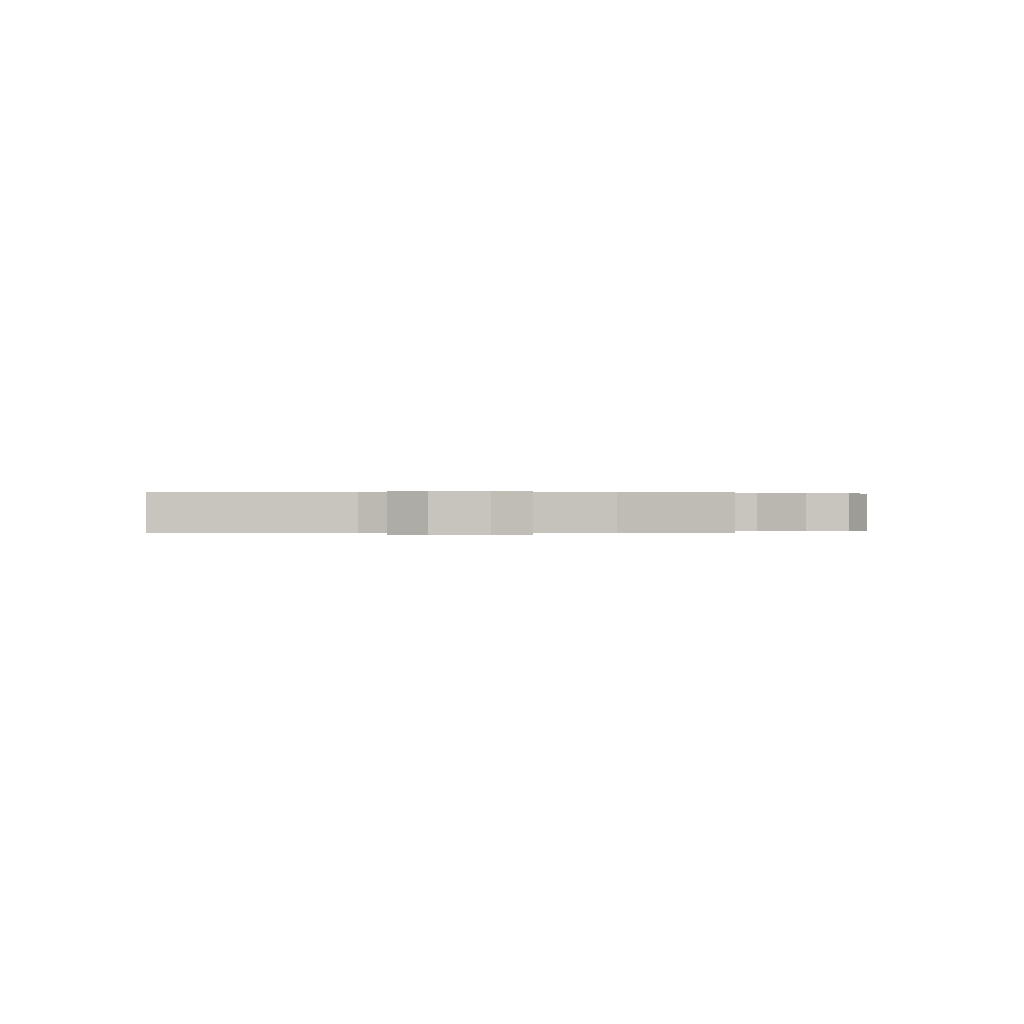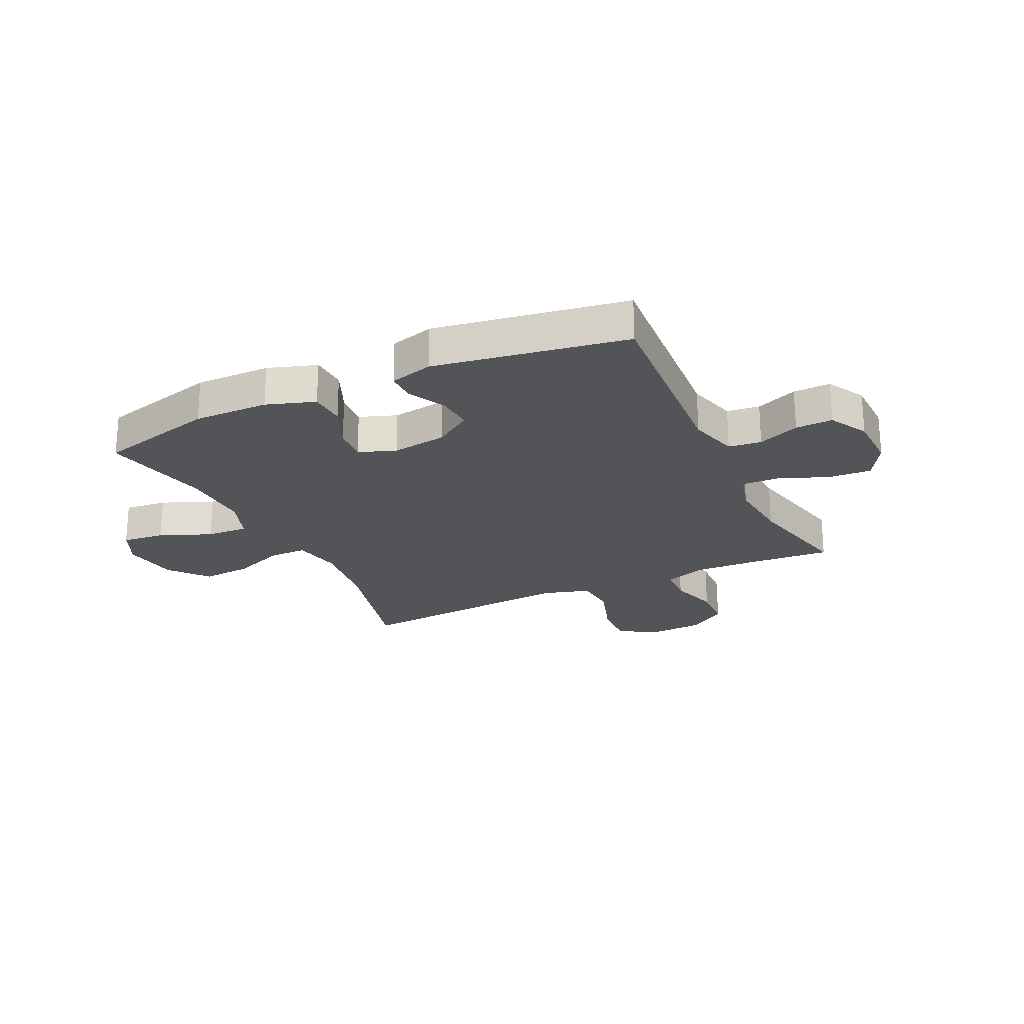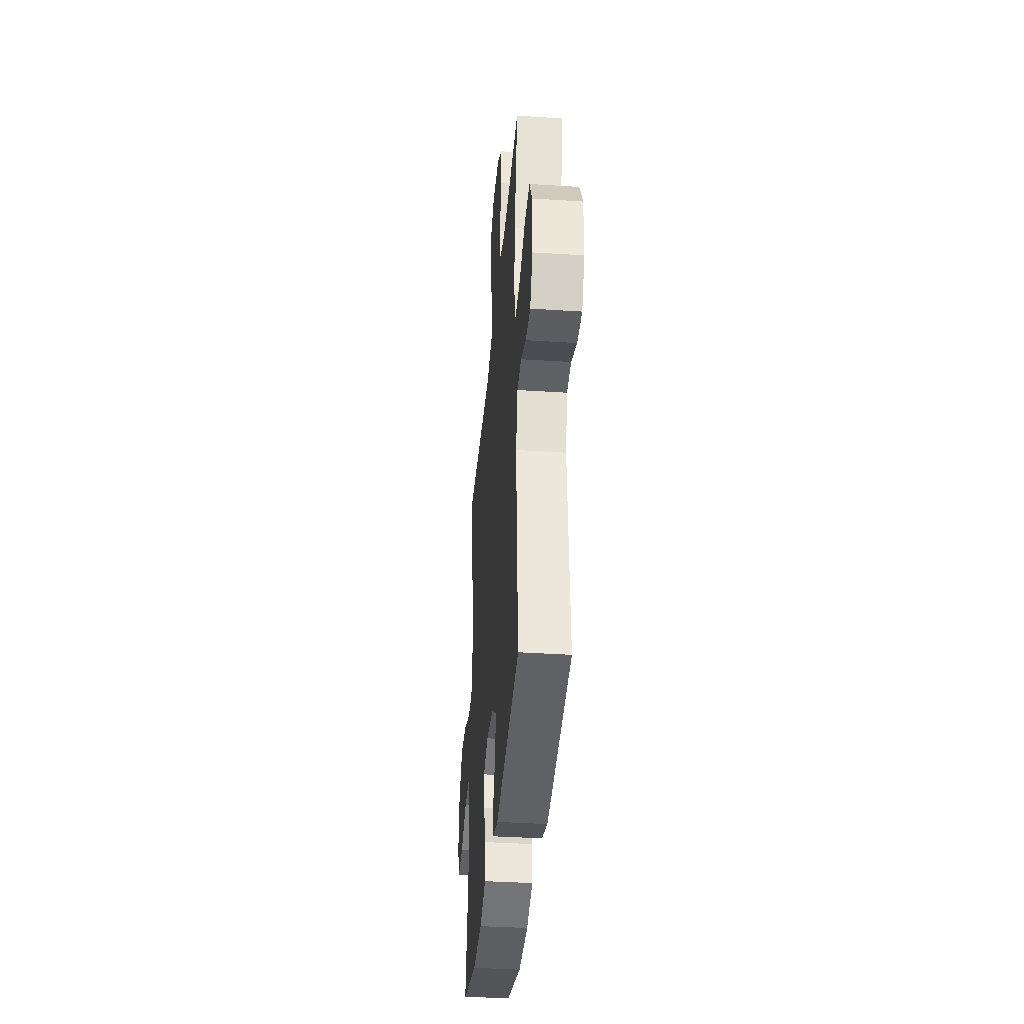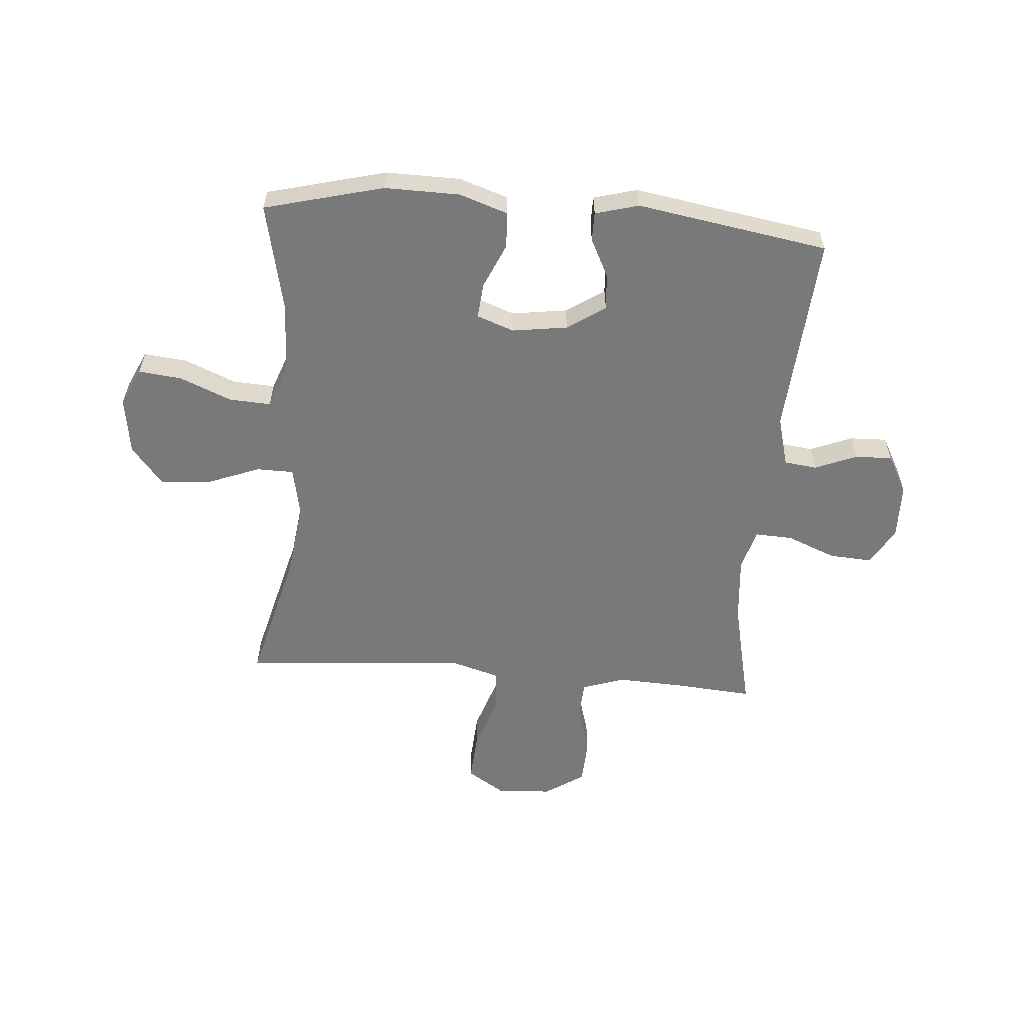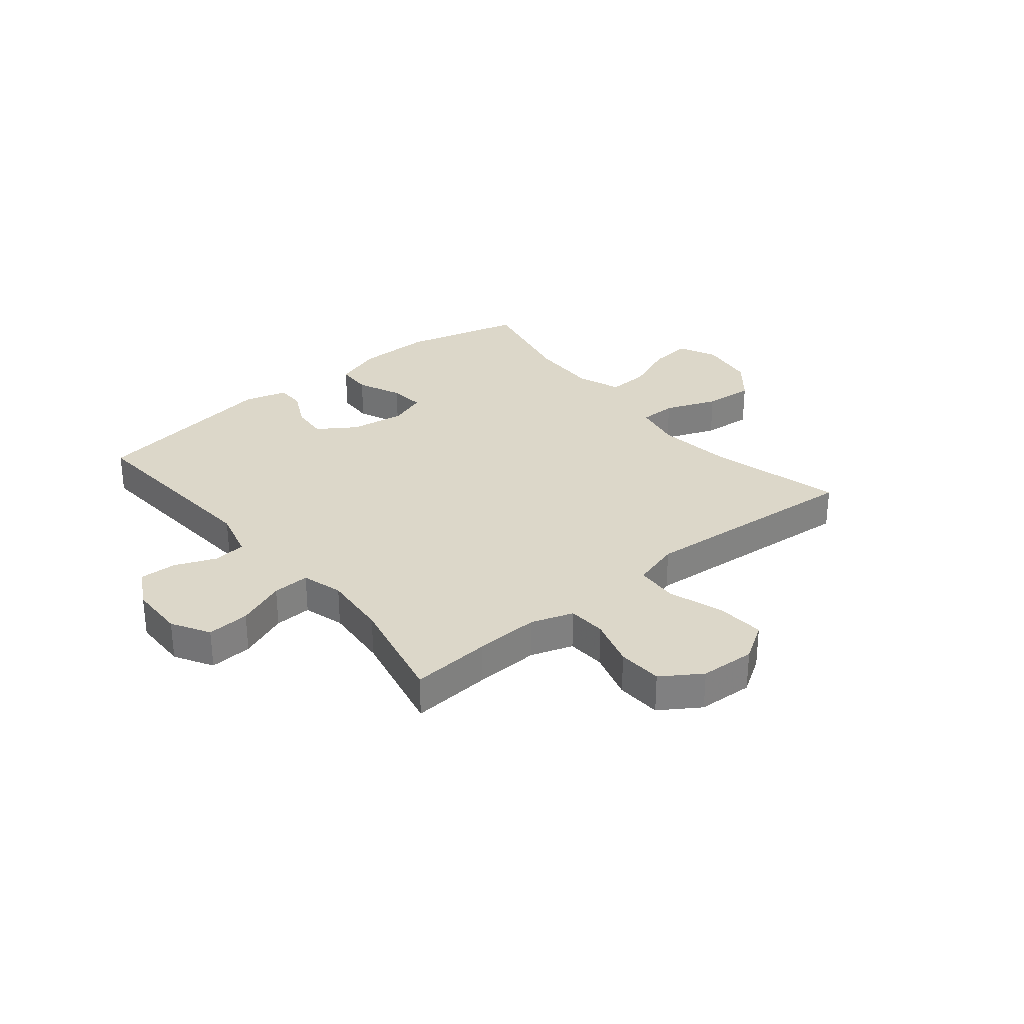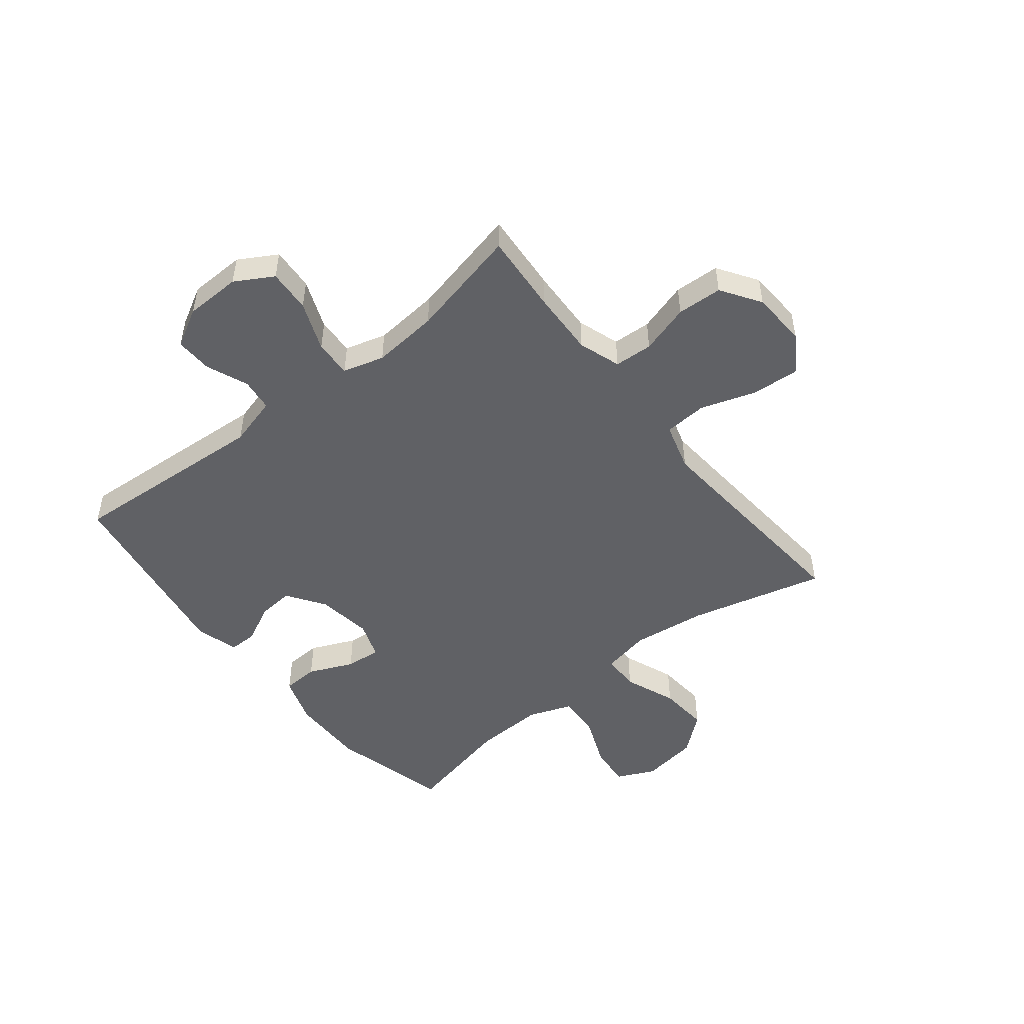
<metadata>
{"format":"obj","ext":"obj","renderer":"f3d","projection":"perspective","resolution":1024,"background":"white","views":[{"elev":0.1,"azim":-89.9,"up":"+Y"},{"elev":-23.2,"azim":-154.5,"up":"+Y"},{"elev":-37.4,"azim":-94.8,"up":"+Z"},{"elev":-57.8,"azim":175.5,"up":"+Y"},{"elev":30.3,"azim":-39.3,"up":"+Y"},{"elev":-49.5,"azim":-51.3,"up":"+Y"}]}
</metadata>
<code>
v 0.5 0.07 0.5
v 0.438 0.07 0.261
v 0.421 0.07 0.127
v 0.438 0.07 0.041
v 0.504 0.07 0.04
v 0.597 0.07 0.076
v 0.686 0.07 0.083
v 0.742 0.07 0.015
v 0.757 0.07 -0.086
v 0.725 0.07 -0.154
v 0.649 0.07 -0.146
v 0.557 0.07 -0.108
v 0.483 0.07 -0.104
v 0.454 0.07 -0.182
v 0.458 0.07 -0.306
v 0.5 0.07 -0.5
v 0.289 0.07 -0.554
v 0.156 0.07 -0.552
v 0.07 0.07 -0.523
v 0.067 0.07 -0.459
v 0.102 0.07 -0.38
v 0.108 0.07 -0.317
v 0.042 0.07 -0.293
v -0.056 0.07 -0.307
v -0.123 0.07 -0.352
v -0.118 0.07 -0.416
v -0.084 0.07 -0.484
v -0.084 0.07 -0.535
v -0.161 0.07 -0.556
v -0.5 0.07 -0.5
v -0.474 0.07 -0.143
v -0.498 0.07 -0.054
v -0.556 0.07 -0.047
v -0.63 0.07 -0.077
v -0.696 0.07 -0.079
v -0.733 0.07 -0.011
v -0.735 0.07 0.088
v -0.696 0.07 0.155
v -0.62 0.07 0.15
v -0.533 0.07 0.115
v -0.467 0.07 0.112
v -0.446 0.07 0.185
v -0.456 0.07 0.302
v -0.5 0.07 0.5
v -0.358 0.07 0.489
v -0.243 0.07 0.484
v -0.168 0.07 0.509
v -0.164 0.07 0.577
v -0.19 0.07 0.665
v -0.186 0.07 0.745
v -0.116 0.07 0.791
v -0.018 0.07 0.796
v 0.048 0.07 0.754
v 0.042 0.07 0.669
v 0.009 0.07 0.57
v 0.014 0.07 0.494
v 0.099 0.07 0.469
v 0.231 0.07 0.479
v 0.5 0 0.5
v 0.438 0 0.261
v 0.421 0 0.127
v 0.438 0 0.041
v 0.504 0 0.04
v 0.597 0 0.076
v 0.686 0 0.083
v 0.742 0 0.015
v 0.757 0 -0.086
v 0.725 0 -0.154
v 0.649 0 -0.146
v 0.557 0 -0.108
v 0.483 0 -0.104
v 0.454 0 -0.182
v 0.458 0 -0.306
v 0.5 0 -0.5
v 0.289 0 -0.554
v 0.156 0 -0.552
v 0.07 0 -0.523
v 0.067 0 -0.459
v 0.102 0 -0.38
v 0.108 0 -0.317
v 0.042 0 -0.293
v -0.056 0 -0.307
v -0.123 0 -0.352
v -0.118 0 -0.416
v -0.084 0 -0.484
v -0.084 0 -0.535
v -0.161 0 -0.556
v -0.5 0 -0.5
v -0.474 0 -0.143
v -0.498 0 -0.054
v -0.556 0 -0.047
v -0.63 0 -0.077
v -0.696 0 -0.079
v -0.733 0 -0.011
v -0.735 0 0.088
v -0.696 0 0.155
v -0.62 0 0.15
v -0.533 0 0.115
v -0.467 0 0.112
v -0.446 0 0.185
v -0.456 0 0.302
v -0.5 0 0.5
v -0.358 0 0.489
v -0.243 0 0.484
v -0.168 0 0.509
v -0.164 0 0.577
v -0.19 0 0.665
v -0.186 0 0.745
v -0.116 0 0.791
v -0.018 0 0.796
v 0.048 0 0.754
v 0.042 0 0.669
v 0.009 0 0.57
v 0.014 0 0.494
v 0.099 0 0.469
v 0.231 0 0.479
f 52 53 54 55
f 52 55 56
f 51 52 56
f 48 49 50 51
f 47 48 51 56
f 46 47 56 57
f 43 44 45
f 42 43 45 46
f 41 42 46 57
f 37 38 39 40
f 37 40 41
f 36 37 41
f 33 34 35 36
f 32 33 36 41
f 31 32 41 57
f 26 27 28 29
f 25 26 29 30
f 24 25 30 31
f 18 19 20 21
f 18 21 22
f 15 16 17 18
f 14 15 18 22
f 13 14 22 23
f 9 10 11 12
f 9 12 13
f 8 9 13
f 5 6 7 8
f 4 5 8 13
f 58 1 2
f 58 2 3
f 57 58 3 4
f 23 24 31 57
f 4 13 23 57
f 113 112 111 110
f 114 113 110
f 114 110 109
f 109 108 107 106
f 114 109 106 105
f 115 114 105 104
f 103 102 101
f 104 103 101 100
f 115 104 100 99
f 98 97 96 95
f 99 98 95
f 99 95 94
f 94 93 92 91
f 99 94 91 90
f 115 99 90 89
f 87 86 85 84
f 88 87 84 83
f 89 88 83 82
f 79 78 77 76
f 80 79 76
f 76 75 74 73
f 80 76 73 72
f 81 80 72 71
f 70 69 68 67
f 71 70 67
f 71 67 66
f 66 65 64 63
f 71 66 63 62
f 60 59 116
f 61 60 116
f 62 61 116 115
f 115 89 82 81
f 115 81 71 62
f 1 59 60 2
f 2 60 61 3
f 3 61 62 4
f 4 62 63 5
f 5 63 64 6
f 6 64 65 7
f 7 65 66 8
f 8 66 67 9
f 9 67 68 10
f 10 68 69 11
f 11 69 70 12
f 12 70 71 13
f 13 71 72 14
f 14 72 73 15
f 15 73 74 16
f 16 74 75 17
f 17 75 76 18
f 18 76 77 19
f 19 77 78 20
f 20 78 79 21
f 21 79 80 22
f 22 80 81 23
f 23 81 82 24
f 24 82 83 25
f 25 83 84 26
f 26 84 85 27
f 27 85 86 28
f 28 86 87 29
f 29 87 88 30
f 30 88 89 31
f 31 89 90 32
f 32 90 91 33
f 33 91 92 34
f 34 92 93 35
f 35 93 94 36
f 36 94 95 37
f 37 95 96 38
f 38 96 97 39
f 39 97 98 40
f 40 98 99 41
f 41 99 100 42
f 42 100 101 43
f 43 101 102 44
f 44 102 103 45
f 45 103 104 46
f 46 104 105 47
f 47 105 106 48
f 48 106 107 49
f 49 107 108 50
f 50 108 109 51
f 51 109 110 52
f 52 110 111 53
f 53 111 112 54
f 54 112 113 55
f 55 113 114 56
f 56 114 115 57
f 57 115 116 58
f 58 116 59 1

</code>
